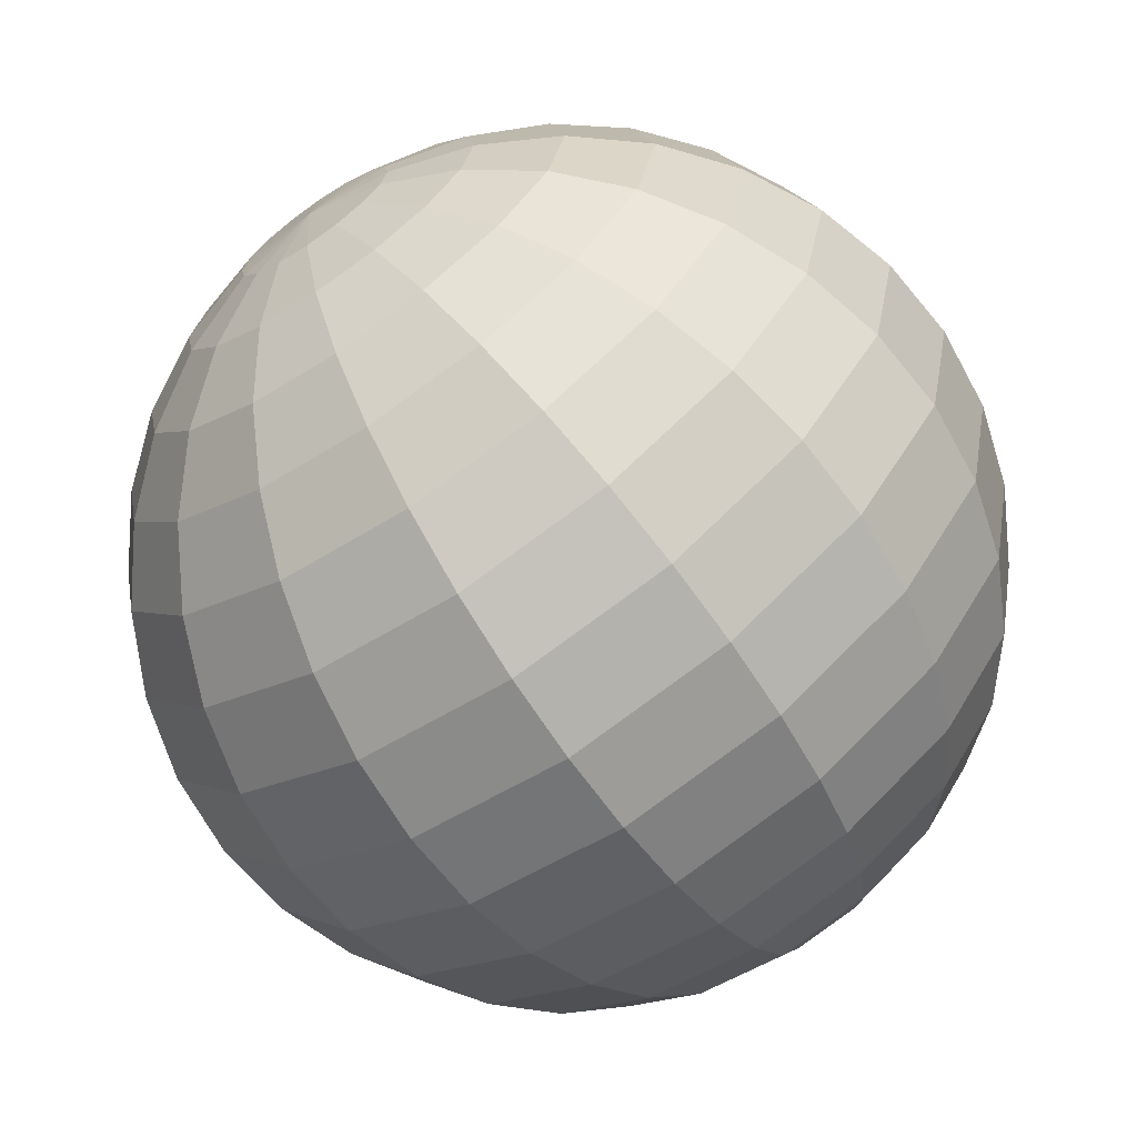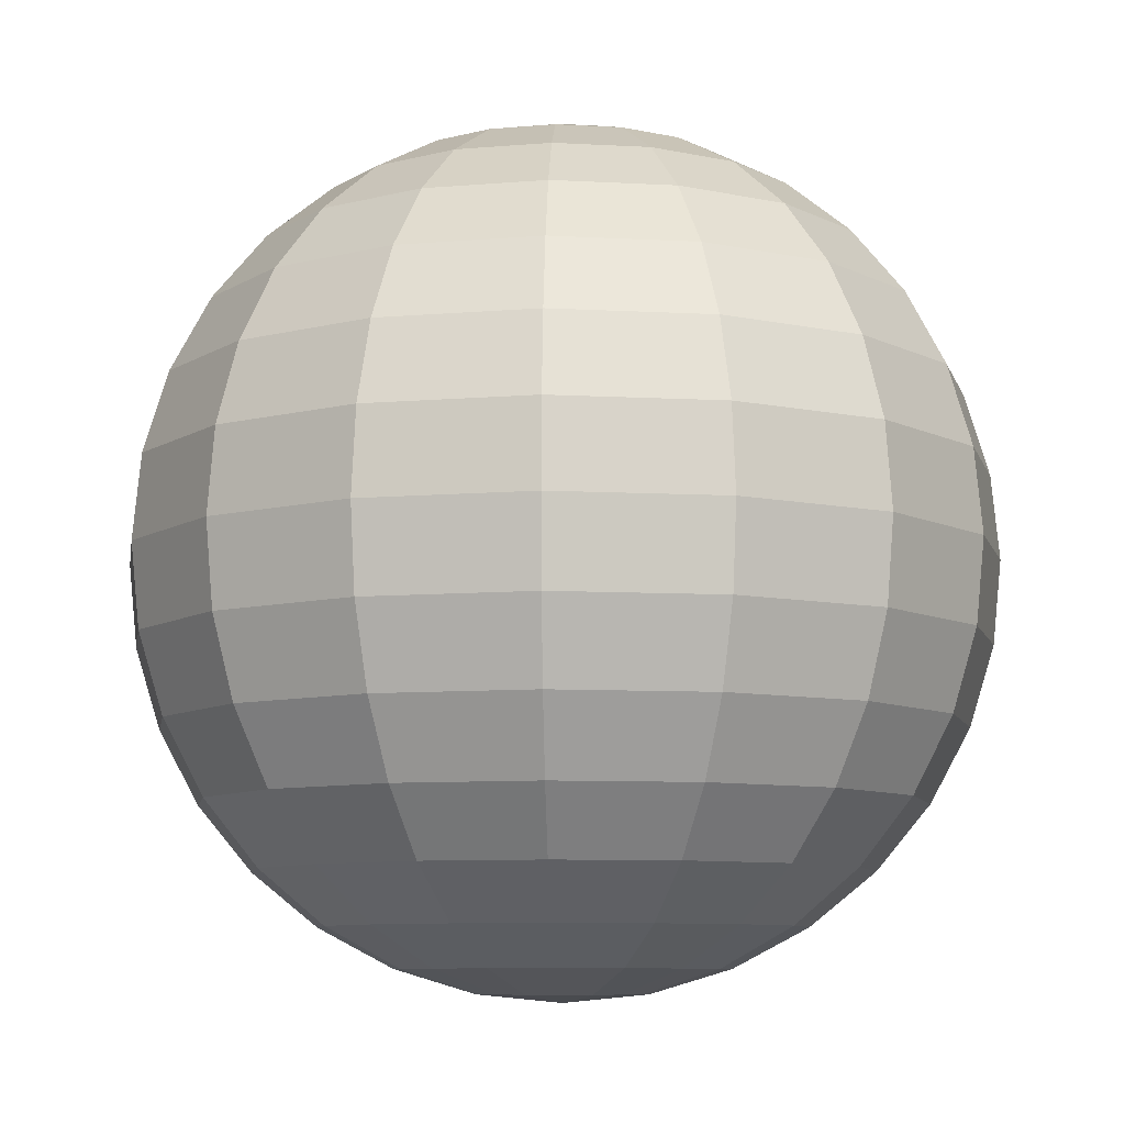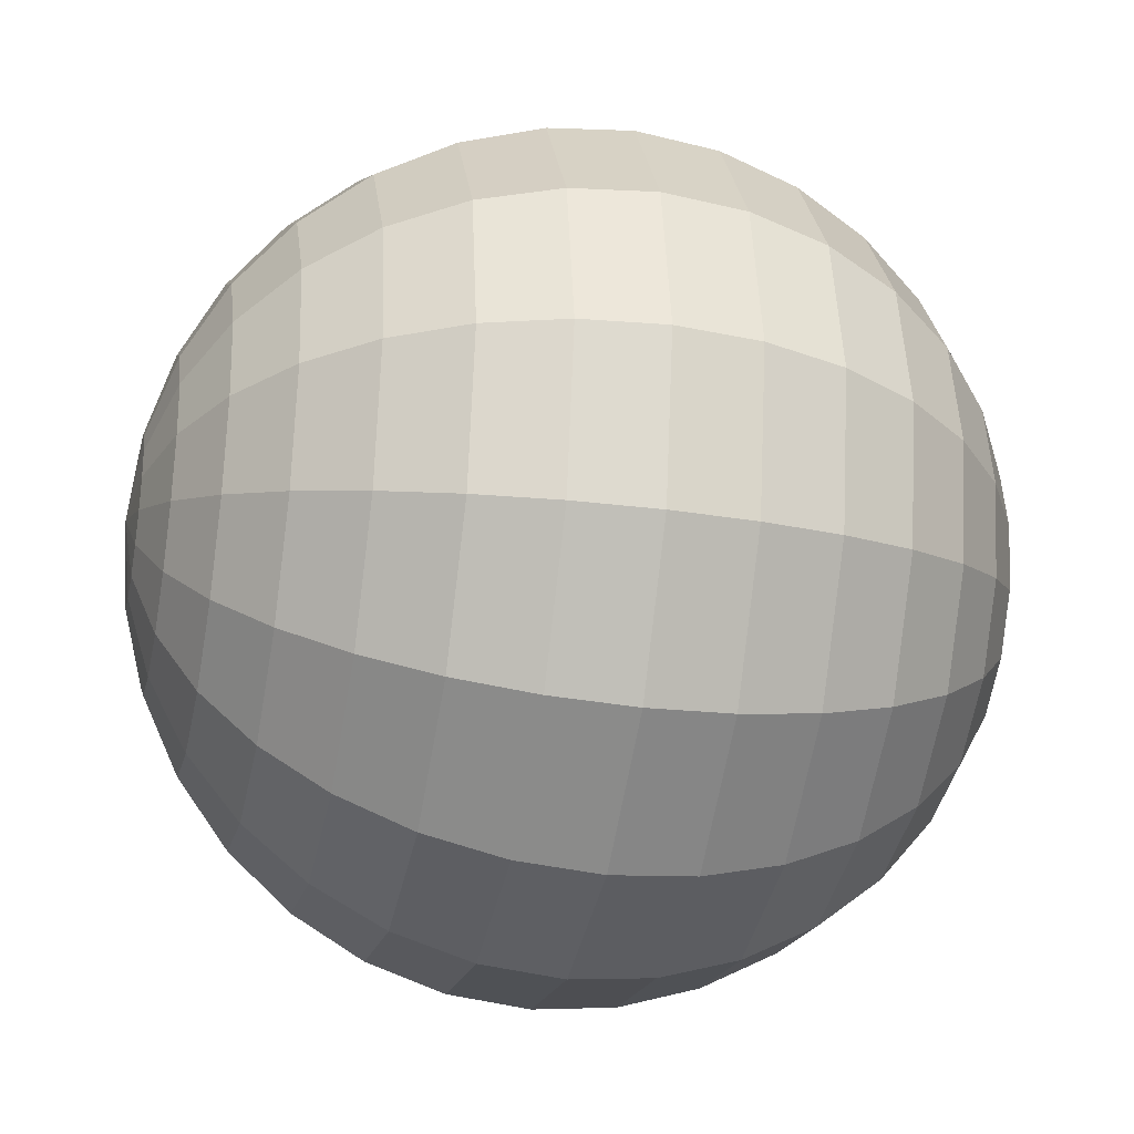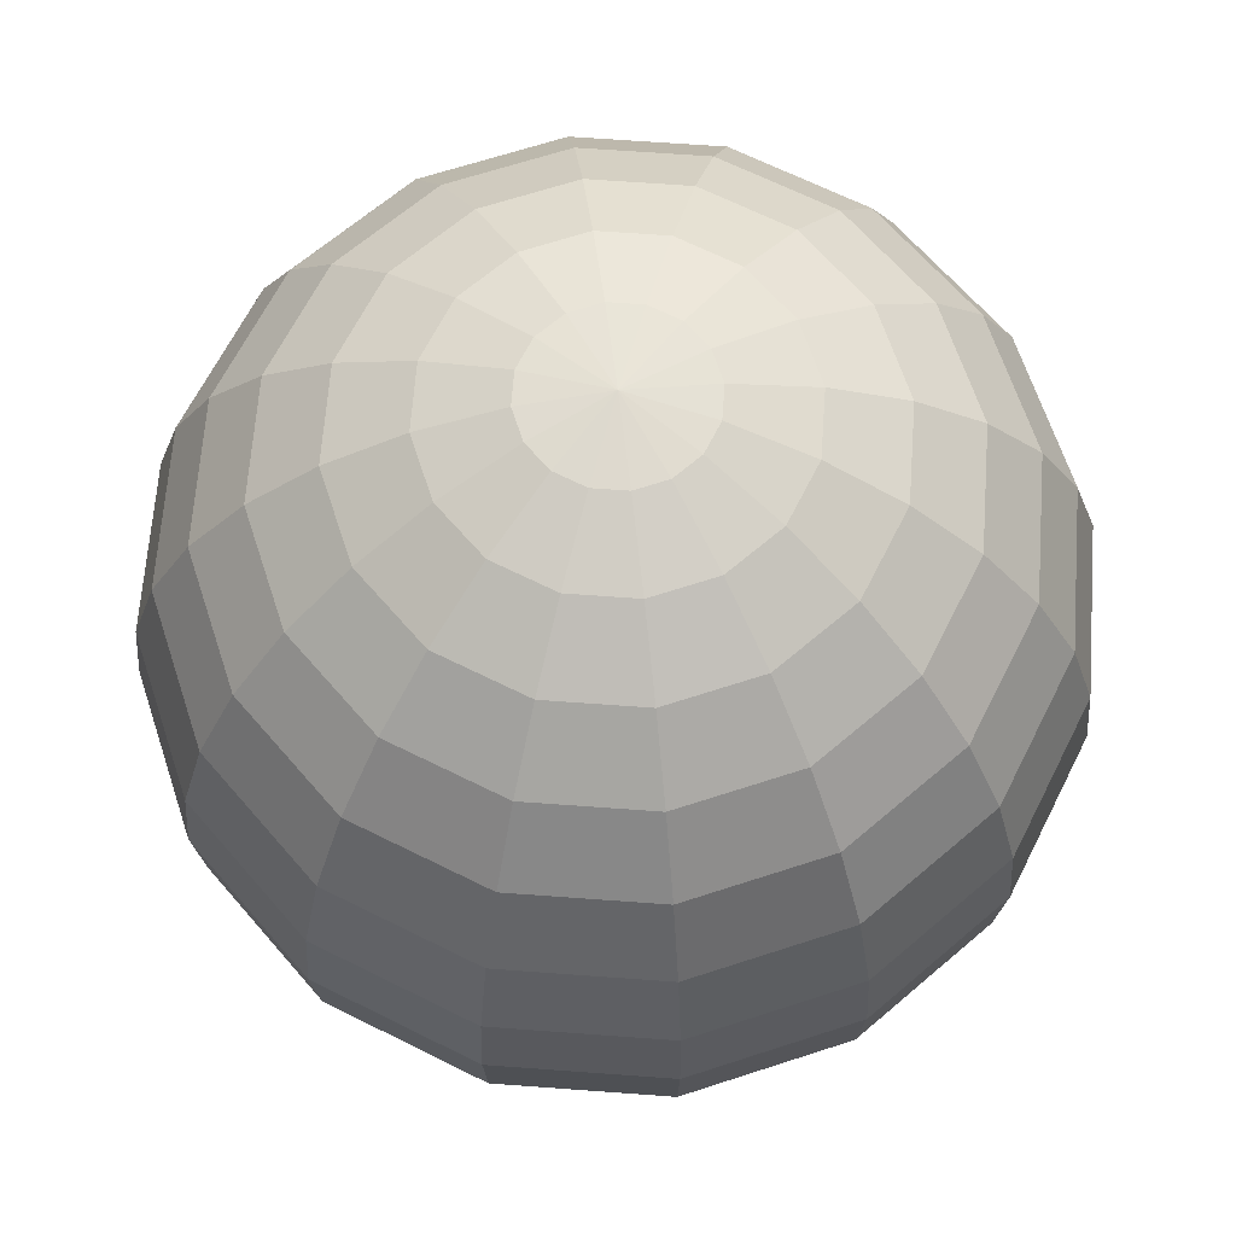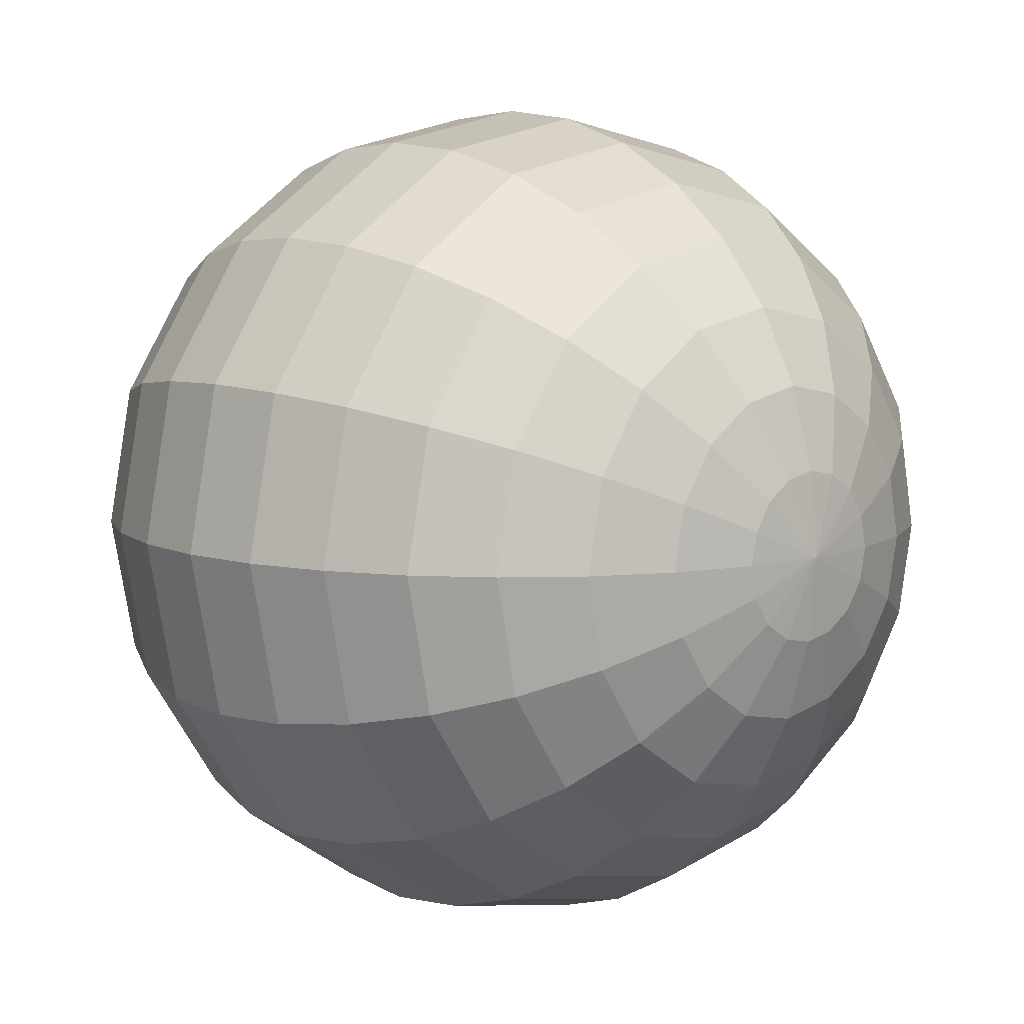
<metadata>
{"format":"obj","ext":"obj","renderer":"f3d","projection":"perspective","resolution":1024,"background":"white","views":[{"elev":-68.2,"azim":-145.8,"up":"+Z"},{"elev":-8.1,"azim":-132.6,"up":"+Y"},{"elev":-29.5,"azim":-102.1,"up":"+Z"},{"elev":65.7,"azim":-29.5,"up":"+Y"},{"elev":8.1,"azim":136.8,"up":"+Z"}]}
</metadata>
<code>
o Sphere
v 0 0.9808 -0.1951
v 0 0.9239 -0.3827
v 0 0.7071 -0.7071
v 0 0.3827 -0.9239
v 0 0.1951 -0.9808
v 0 -0.1951 -0.9808
v 0 -0.5556 -0.8315
v 0 -0.8315 -0.5556
v 0 -0.9239 -0.3827
v 0 -0.9808 -0.1951
v 0.07466 0.9808 -0.1802
v 0.1464 0.9239 -0.3536
v 0.2126 0.8315 -0.5133
v 0.2706 0.7071 -0.6533
v 0.3182 0.5556 -0.7682
v 0.3536 0.3827 -0.8536
v 0.3753 0.1951 -0.9061
v 0.3827 0 -0.9239
v 0.3753 -0.1951 -0.9061
v 0.3536 -0.3827 -0.8536
v 0.3182 -0.5556 -0.7682
v 0.2706 -0.7071 -0.6533
v 0.2126 -0.8315 -0.5133
v 0.1464 -0.9239 -0.3536
v 0.07466 -0.9808 -0.1802
v 0.1379 0.9808 -0.1379
v 0.2706 0.9239 -0.2706
v 0.3928 0.8315 -0.3928
v 0.5 0.7071 -0.5
v 0.5879 0.5556 -0.5879
v 0.6533 0.3827 -0.6533
v 0.6935 0.1951 -0.6935
v 0.7071 0 -0.7071
v 0.6935 -0.1951 -0.6935
v 0.6533 -0.3827 -0.6533
v 0.5879 -0.5556 -0.5879
v 0.5 -0.7071 -0.5
v 0.3928 -0.8315 -0.3928
v 0.2706 -0.9239 -0.2706
v 0.1379 -0.9808 -0.1379
v 0.1802 0.9808 -0.07466
v 0.3536 0.9239 -0.1464
v 0.5133 0.8315 -0.2126
v 0.6533 0.7071 -0.2706
v 0.7682 0.5556 -0.3182
v 0.8536 0.3827 -0.3536
v 0.9061 0.1951 -0.3753
v 0.9239 0 -0.3827
v 0.9061 -0.1951 -0.3753
v 0.8536 -0.3827 -0.3536
v 0.7682 -0.5556 -0.3182
v 0.6533 -0.7071 -0.2706
v 0.5133 -0.8315 -0.2126
v 0.3536 -0.9239 -0.1464
v 0.1802 -0.9808 -0.07466
v 0.1951 0.9808 0
v 0.3827 0.9239 0
v 0.5556 0.8315 0
v 0.7071 0.7071 0
v 0.8315 0.5556 0
v 0.9239 0.3827 0
v 0.9808 0.1951 0
v 1 0 0
v 0.9808 -0.1951 0
v 0.9239 -0.3827 0
v 0.8315 -0.5556 0
v 0.7071 -0.7071 0
v 0.5556 -0.8315 0
v 0.3827 -0.9239 0
v 0.1951 -0.9808 0
v 0.1802 0.9808 0.07466
v 0.3536 0.9239 0.1464
v 0.5133 0.8315 0.2126
v 0.6533 0.7071 0.2706
v 0.7682 0.5556 0.3182
v 0.8536 0.3827 0.3536
v 0.9061 0.1951 0.3753
v 0.9239 0 0.3827
v 0.9061 -0.1951 0.3753
v 0.8536 -0.3827 0.3536
v 0.7682 -0.5556 0.3182
v 0.6533 -0.7071 0.2706
v 0.5133 -0.8315 0.2126
v 0.3536 -0.9239 0.1464
v 0.1802 -0.9808 0.07466
v 0.1379 0.9808 0.1379
v 0.2706 0.9239 0.2706
v 0.3928 0.8315 0.3928
v 0.5 0.7071 0.5
v 0.5879 0.5556 0.5879
v 0.6533 0.3827 0.6533
v 0.6935 0.1951 0.6935
v 0.7071 0 0.7071
v 0.6935 -0.1951 0.6935
v 0.6533 -0.3827 0.6533
v 0.5879 -0.5556 0.5879
v 0.5 -0.7071 0.5
v 0.3928 -0.8315 0.3928
v 0.2706 -0.9239 0.2706
v 0.1379 -0.9808 0.1379
v 0.07466 0.9808 0.1802
v 0.1464 0.9239 0.3536
v 0.2126 0.8315 0.5133
v 0.2706 0.7071 0.6533
v 0.3182 0.5556 0.7682
v 0.3536 0.3827 0.8536
v 0.3753 0.1951 0.9061
v 0.3827 0 0.9239
v 0.3753 -0.1951 0.9061
v 0.3536 -0.3827 0.8536
v 0.3182 -0.5556 0.7682
v 0.2706 -0.7071 0.6533
v 0.2126 -0.8315 0.5133
v 0.1464 -0.9239 0.3536
v 0.07466 -0.9808 0.1802
v -0 0.9808 0.1951
v -0 0.9239 0.3827
v -0 0.8315 0.5556
v -0 0.7071 0.7071
v -0 0.5556 0.8315
v -0 0.3827 0.9239
v -0 0.1951 0.9808
v -0 0 1
v -0 -0.1951 0.9808
v -0 -0.3827 0.9239
v -0 -0.5556 0.8315
v -0 -0.7071 0.7071
v -0 -0.8315 0.5556
v -0 -0.9239 0.3827
v -0 -0.9808 0.1951
v -0.07466 0.9808 0.1802
v -0.1464 0.9239 0.3536
v -0.2126 0.8315 0.5133
v -0.2706 0.7071 0.6533
v -0.3182 0.5556 0.7682
v -0.3536 0.3827 0.8536
v -0.3753 0.1951 0.9061
v -0.3827 0 0.9239
v -0.3753 -0.1951 0.9061
v -0.3536 -0.3827 0.8536
v -0.3182 -0.5556 0.7682
v -0.2706 -0.7071 0.6533
v -0.2126 -0.8315 0.5133
v -0.1464 -0.9239 0.3536
v -0.07466 -0.9808 0.1802
v 0 -1 0
v -0.1379 0.9808 0.1379
v -0.2706 0.9239 0.2706
v -0.3928 0.8315 0.3928
v -0.5 0.7071 0.5
v -0.5879 0.5556 0.5879
v -0.6533 0.3827 0.6533
v -0.6935 0.1951 0.6935
v -0.7071 0 0.7071
v -0.6935 -0.1951 0.6935
v -0.6533 -0.3827 0.6533
v -0.5879 -0.5556 0.5879
v -0.5 -0.7071 0.5
v -0.3928 -0.8315 0.3928
v -0.2706 -0.9239 0.2706
v -0.1379 -0.9808 0.1379
v -0.1802 0.9808 0.07466
v -0.3536 0.9239 0.1464
v -0.5133 0.8315 0.2126
v -0.6533 0.7071 0.2706
v -0.7682 0.5556 0.3182
v -0.8536 0.3827 0.3536
v -0.9061 0.1951 0.3753
v -0.9239 0 0.3827
v -0.9061 -0.1951 0.3753
v -0.8536 -0.3827 0.3536
v -0.7682 -0.5556 0.3182
v -0.6533 -0.7071 0.2706
v -0.5133 -0.8315 0.2126
v -0.3536 -0.9239 0.1464
v -0.1802 -0.9808 0.07466
v 0 1 0
v -0.1951 0.9808 -0
v -0.3827 0.9239 -0
v -0.5556 0.8315 -0
v -0.7071 0.7071 -0
v -0.8315 0.5556 -0
v -0.9239 0.3827 -0
v -0.9808 0.1951 -0
v -1 0 -1e-06
v -0.9808 -0.1951 -0
v -0.9239 -0.3827 -0
v -0.8315 -0.5556 -0
v -0.7071 -0.7071 -0
v -0.5556 -0.8315 -0
v -0.3827 -0.9239 -0
v -0.1951 -0.9808 -0
v -0.1802 0.9808 -0.07466
v -0.3536 0.9239 -0.1464
v -0.5133 0.8315 -0.2126
v -0.6533 0.7071 -0.2706
v -0.7682 0.5556 -0.3182
v -0.8536 0.3827 -0.3536
v -0.9061 0.1951 -0.3753
v -0.9239 0 -0.3827
v -0.9061 -0.1951 -0.3753
v -0.8536 -0.3827 -0.3536
v -0.7682 -0.5556 -0.3182
v -0.6533 -0.7071 -0.2706
v -0.5133 -0.8315 -0.2126
v -0.3536 -0.9239 -0.1464
v -0.1802 -0.9808 -0.07466
v -0.1379 0.9808 -0.1379
v -0.2706 0.9239 -0.2706
v -0.3928 0.8315 -0.3928
v -0.5 0.7071 -0.5
v -0.5879 0.5556 -0.5879
v -0.6533 0.3827 -0.6533
v -0.6935 0.1951 -0.6935
v -0.7071 0 -0.7071
v -0.6935 -0.1951 -0.6935
v -0.6533 -0.3827 -0.6533
v -0.5879 -0.5556 -0.5879
v -0.5 -0.7071 -0.5
v -0.3928 -0.8315 -0.3928
v -0.2706 -0.9239 -0.2706
v -0.1379 -0.9808 -0.1379
v -0.07466 0.9808 -0.1802
v -0.1464 0.9239 -0.3536
v -0.2126 0.8315 -0.5133
v -0.2706 0.7071 -0.6533
v -0.3182 0.5556 -0.7682
v -0.3536 0.3827 -0.8536
v -0.3753 0.1951 -0.9061
v -0.3827 0 -0.9239
v -0.3753 -0.1951 -0.9061
v -0.3536 -0.3827 -0.8536
v -0.3182 -0.5556 -0.7682
v -0.2706 -0.7071 -0.6533
v -0.2126 -0.8315 -0.5133
v -0.1464 -0.9239 -0.3536
v -0.07466 -0.9808 -0.1802
v 0 0.8315 -0.5556
v 0 0.5556 -0.8315
v 1e-06 0 -1
v 1e-06 -0.3827 -0.9239
v 0 -0.7071 -0.7071
f 9 25 10
f 240 17 18
f 1 177 11
f 146 10 25
f 240 19 6
f 1 12 2
f 241 19 20
f 238 12 13
f 241 21 7
f 238 14 3
f 242 21 22
f 239 14 15
f 242 23 8
f 239 16 4
f 9 23 24
f 4 17 5
f 24 38 39
f 16 32 17
f 24 40 25
f 17 33 18
f 11 177 26
f 146 25 40
f 18 34 19
f 11 27 12
f 19 35 20
f 12 28 13
f 20 36 21
f 13 29 14
f 21 37 22
f 14 30 15
f 23 37 38
f 15 31 16
f 27 43 28
f 35 51 36
f 28 44 29
f 37 51 52
f 29 45 30
f 37 53 38
f 30 46 31
f 39 53 54
f 31 47 32
f 40 54 55
f 32 48 33
f 26 177 41
f 146 40 55
f 33 49 34
f 26 42 27
f 34 50 35
f 47 61 62
f 55 69 70
f 47 63 48
f 41 177 56
f 146 55 70
f 48 64 49
f 41 57 42
f 49 65 50
f 43 57 58
f 50 66 51
f 43 59 44
f 51 67 52
f 44 60 45
f 53 67 68
f 45 61 46
f 53 69 54
f 65 81 66
f 58 74 59
f 66 82 67
f 59 75 60
f 67 83 68
f 61 75 76
f 69 83 84
f 61 77 62
f 70 84 85
f 62 78 63
f 56 177 71
f 146 70 85
f 64 78 79
f 56 72 57
f 64 80 65
f 58 72 73
f 84 100 85
f 77 93 78
f 71 177 86
f 146 85 100
f 79 93 94
f 72 86 87
f 79 95 80
f 72 88 73
f 80 96 81
f 74 88 89
f 82 96 97
f 74 90 75
f 82 98 83
f 75 91 76
f 84 98 99
f 76 92 77
f 97 111 112
f 89 105 90
f 97 113 98
f 90 106 91
f 98 114 99
f 91 107 92
f 99 115 100
f 92 108 93
f 86 177 101
f 146 100 115
f 93 109 94
f 87 101 102
f 94 110 95
f 87 103 88
f 95 111 96
f 89 103 104
f 101 177 116
f 146 115 130
f 108 124 109
f 101 117 102
f 109 125 110
f 102 118 103
f 110 126 111
f 104 118 119
f 112 126 127
f 104 120 105
f 112 128 113
f 105 121 106
f 113 129 114
f 107 121 122
f 114 130 115
f 108 122 123
f 119 135 120
f 127 143 128
f 121 135 136
f 129 143 144
f 121 137 122
f 129 145 130
f 123 137 138
f 116 177 131
f 146 130 145
f 123 139 124
f 116 132 117
f 124 140 125
f 117 133 118
f 125 141 126
f 119 133 134
f 127 141 142
f 138 155 139
f 132 147 148
f 139 156 140
f 132 149 133
f 140 157 141
f 134 149 150
f 141 158 142
f 134 151 135
f 142 159 143
f 136 151 152
f 143 160 144
f 136 153 137
f 144 161 145
f 138 153 154
f 131 177 147
f 146 145 161
f 158 174 159
f 151 167 152
f 160 174 175
f 152 168 153
f 160 176 161
f 154 168 169
f 147 177 162
f 146 161 176
f 154 170 155
f 147 163 148
f 155 171 156
f 148 164 149
f 156 172 157
f 150 164 165
f 158 172 173
f 150 166 151
f 162 179 163
f 170 187 171
f 163 180 164
f 171 188 172
f 165 180 181
f 173 188 189
f 165 182 166
f 173 190 174
f 166 183 167
f 175 190 191
f 167 184 168
f 175 192 176
f 169 184 185
f 162 177 178
f 146 176 192
f 169 186 170
f 182 198 183
f 191 205 206
f 184 198 199
f 191 207 192
f 185 199 200
f 178 177 193
f 146 192 207
f 185 201 186
f 178 194 179
f 186 202 187
f 179 195 180
f 187 203 188
f 181 195 196
f 189 203 204
f 181 197 182
f 189 205 190
f 201 217 202
f 194 210 195
f 202 218 203
f 196 210 211
f 203 219 204
f 196 212 197
f 204 220 205
f 197 213 198
f 206 220 221
f 199 213 214
f 206 222 207
f 200 214 215
f 193 177 208
f 146 207 222
f 200 216 201
f 194 208 209
f 221 235 236
f 213 229 214
f 221 237 222
f 215 229 230
f 208 177 223
f 146 222 237
f 215 231 216
f 208 224 209
f 216 232 217
f 209 225 210
f 217 233 218
f 211 225 226
f 219 233 234
f 211 227 212
f 219 235 220
f 212 228 213
f 232 7 233
f 225 3 226
f 234 7 242
f 227 3 239
f 234 8 235
f 227 4 228
f 236 8 9
f 229 4 5
f 236 10 237
f 230 5 240
f 223 177 1
f 146 237 10
f 230 6 231
f 224 1 2
f 232 6 241
f 225 2 238
f 9 24 25
f 240 5 17
f 240 18 19
f 1 11 12
f 241 6 19
f 238 2 12
f 241 20 21
f 238 13 14
f 242 7 21
f 239 3 14
f 242 22 23
f 239 15 16
f 9 8 23
f 4 16 17
f 24 23 38
f 16 31 32
f 24 39 40
f 17 32 33
f 18 33 34
f 11 26 27
f 19 34 35
f 12 27 28
f 20 35 36
f 13 28 29
f 21 36 37
f 14 29 30
f 23 22 37
f 15 30 31
f 27 42 43
f 35 50 51
f 28 43 44
f 37 36 51
f 29 44 45
f 37 52 53
f 30 45 46
f 39 38 53
f 31 46 47
f 40 39 54
f 32 47 48
f 33 48 49
f 26 41 42
f 34 49 50
f 47 46 61
f 55 54 69
f 47 62 63
f 48 63 64
f 41 56 57
f 49 64 65
f 43 42 57
f 50 65 66
f 43 58 59
f 51 66 67
f 44 59 60
f 53 52 67
f 45 60 61
f 53 68 69
f 65 80 81
f 58 73 74
f 66 81 82
f 59 74 75
f 67 82 83
f 61 60 75
f 69 68 83
f 61 76 77
f 70 69 84
f 62 77 78
f 64 63 78
f 56 71 72
f 64 79 80
f 58 57 72
f 84 99 100
f 77 92 93
f 79 78 93
f 72 71 86
f 79 94 95
f 72 87 88
f 80 95 96
f 74 73 88
f 82 81 96
f 74 89 90
f 82 97 98
f 75 90 91
f 84 83 98
f 76 91 92
f 97 96 111
f 89 104 105
f 97 112 113
f 90 105 106
f 98 113 114
f 91 106 107
f 99 114 115
f 92 107 108
f 93 108 109
f 87 86 101
f 94 109 110
f 87 102 103
f 95 110 111
f 89 88 103
f 108 123 124
f 101 116 117
f 109 124 125
f 102 117 118
f 110 125 126
f 104 103 118
f 112 111 126
f 104 119 120
f 112 127 128
f 105 120 121
f 113 128 129
f 107 106 121
f 114 129 130
f 108 107 122
f 119 134 135
f 127 142 143
f 121 120 135
f 129 128 143
f 121 136 137
f 129 144 145
f 123 122 137
f 123 138 139
f 116 131 132
f 124 139 140
f 117 132 133
f 125 140 141
f 119 118 133
f 127 126 141
f 138 154 155
f 132 131 147
f 139 155 156
f 132 148 149
f 140 156 157
f 134 133 149
f 141 157 158
f 134 150 151
f 142 158 159
f 136 135 151
f 143 159 160
f 136 152 153
f 144 160 161
f 138 137 153
f 158 173 174
f 151 166 167
f 160 159 174
f 152 167 168
f 160 175 176
f 154 153 168
f 154 169 170
f 147 162 163
f 155 170 171
f 148 163 164
f 156 171 172
f 150 149 164
f 158 157 172
f 150 165 166
f 162 178 179
f 170 186 187
f 163 179 180
f 171 187 188
f 165 164 180
f 173 172 188
f 165 181 182
f 173 189 190
f 166 182 183
f 175 174 190
f 167 183 184
f 175 191 192
f 169 168 184
f 169 185 186
f 182 197 198
f 191 190 205
f 184 183 198
f 191 206 207
f 185 184 199
f 185 200 201
f 178 193 194
f 186 201 202
f 179 194 195
f 187 202 203
f 181 180 195
f 189 188 203
f 181 196 197
f 189 204 205
f 201 216 217
f 194 209 210
f 202 217 218
f 196 195 210
f 203 218 219
f 196 211 212
f 204 219 220
f 197 212 213
f 206 205 220
f 199 198 213
f 206 221 222
f 200 199 214
f 200 215 216
f 194 193 208
f 221 220 235
f 213 228 229
f 221 236 237
f 215 214 229
f 215 230 231
f 208 223 224
f 216 231 232
f 209 224 225
f 217 232 233
f 211 210 225
f 219 218 233
f 211 226 227
f 219 234 235
f 212 227 228
f 232 241 7
f 225 238 3
f 234 233 7
f 227 226 3
f 234 242 8
f 227 239 4
f 236 235 8
f 229 228 4
f 236 9 10
f 230 229 5
f 230 240 6
f 224 223 1
f 232 231 6
f 225 224 2

</code>
